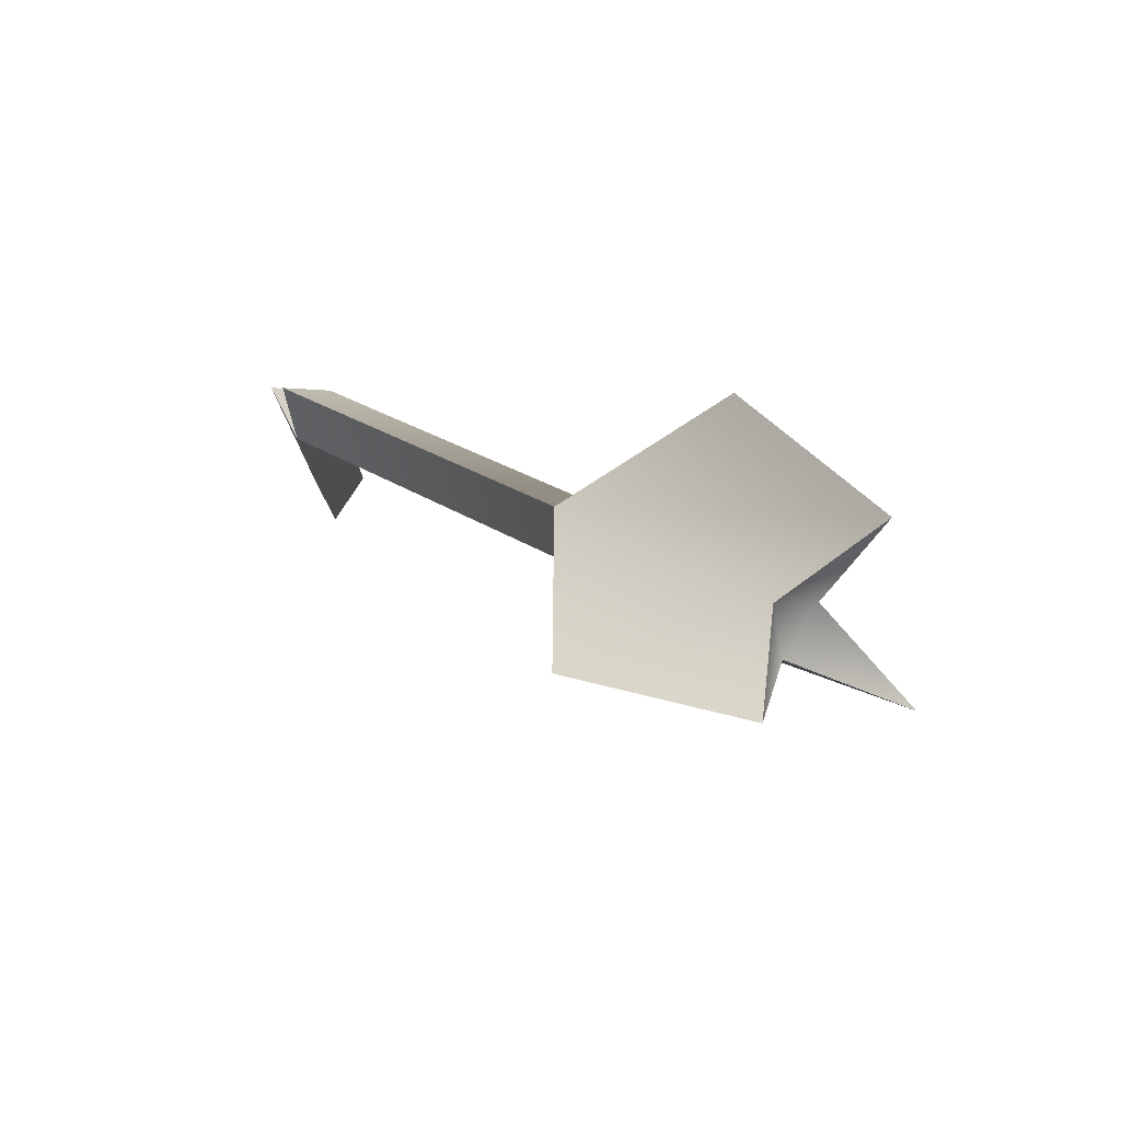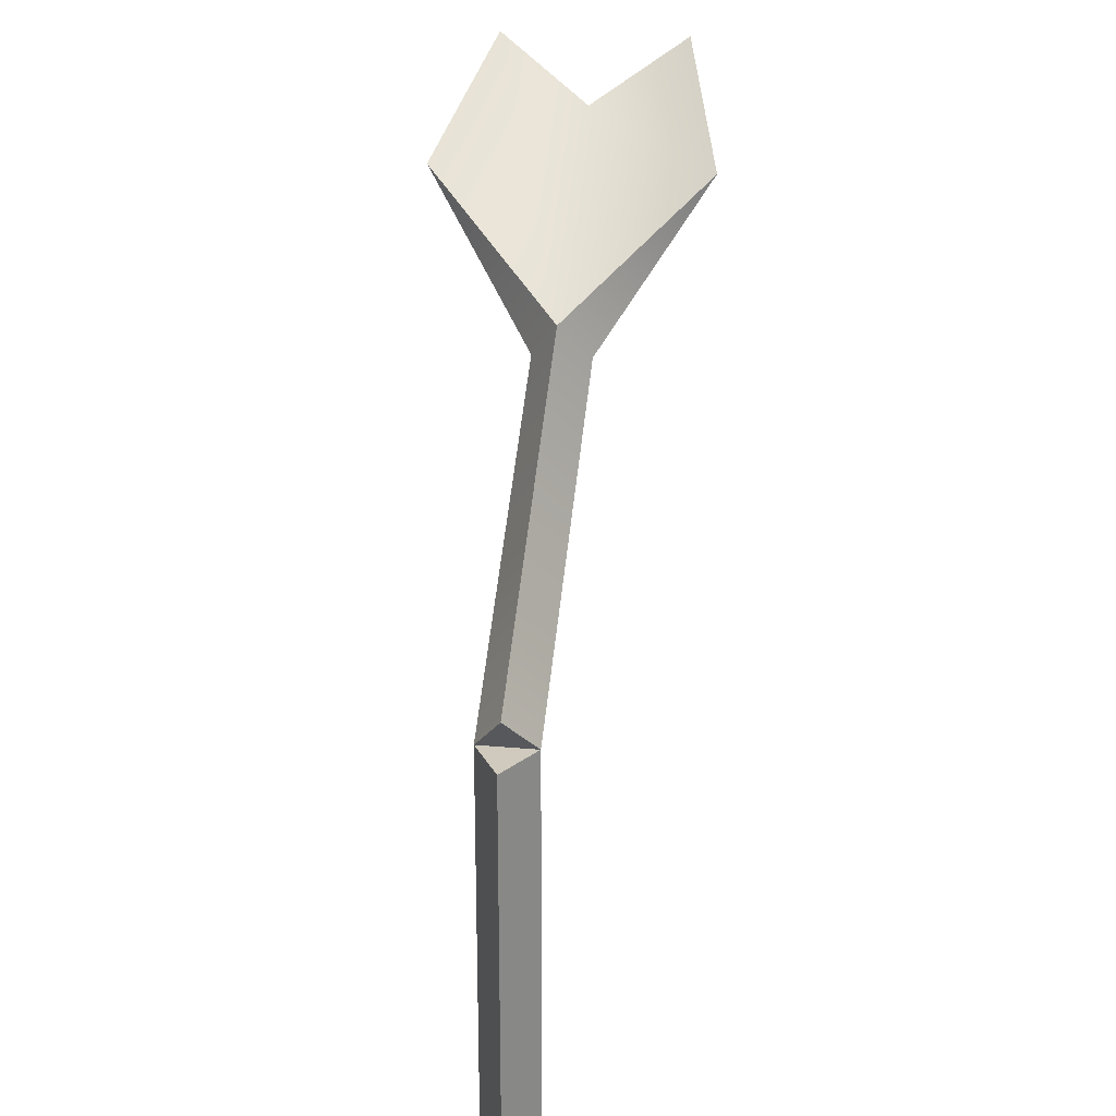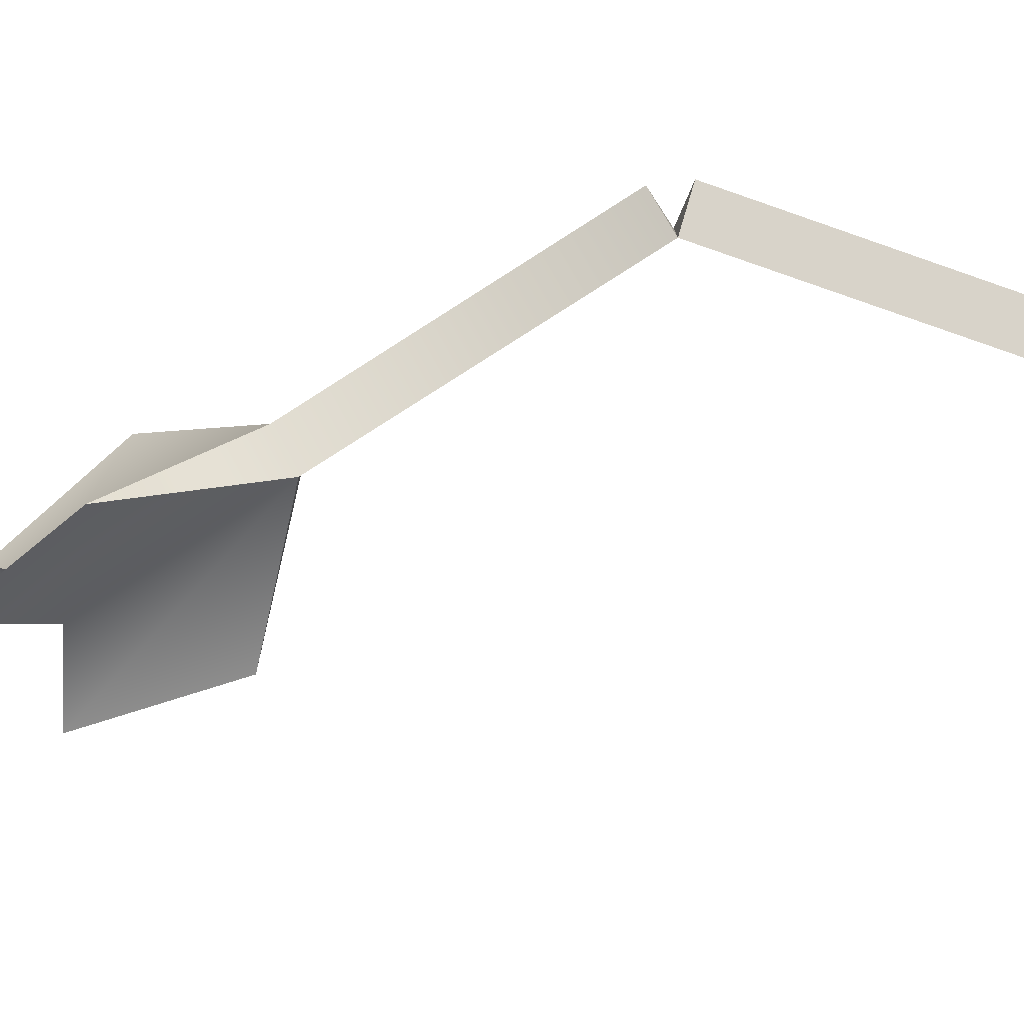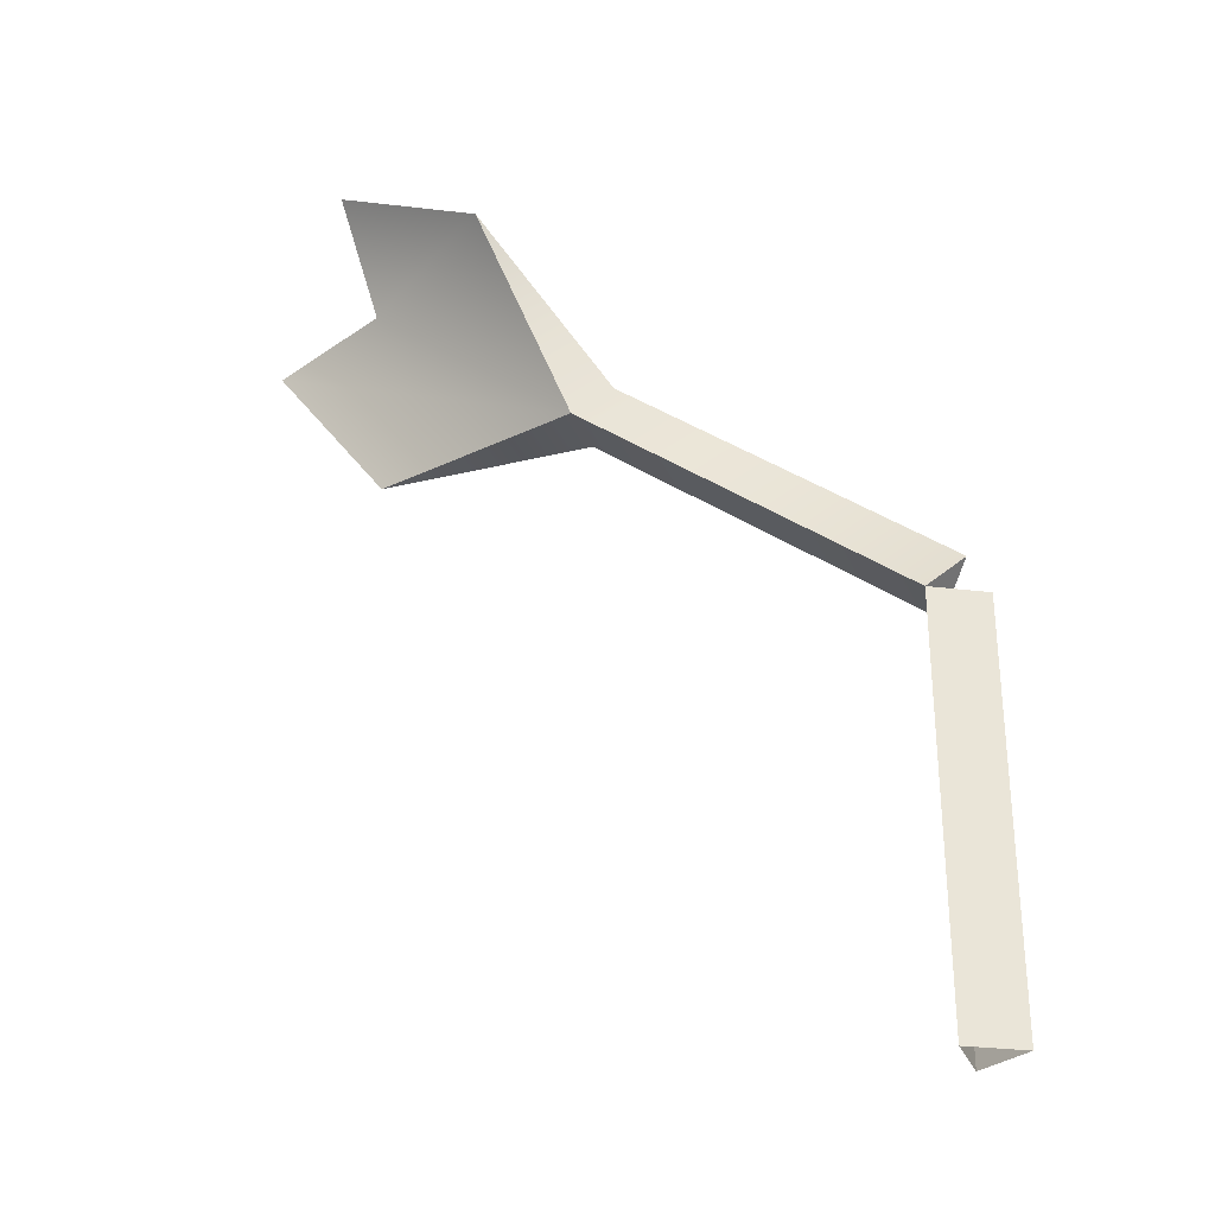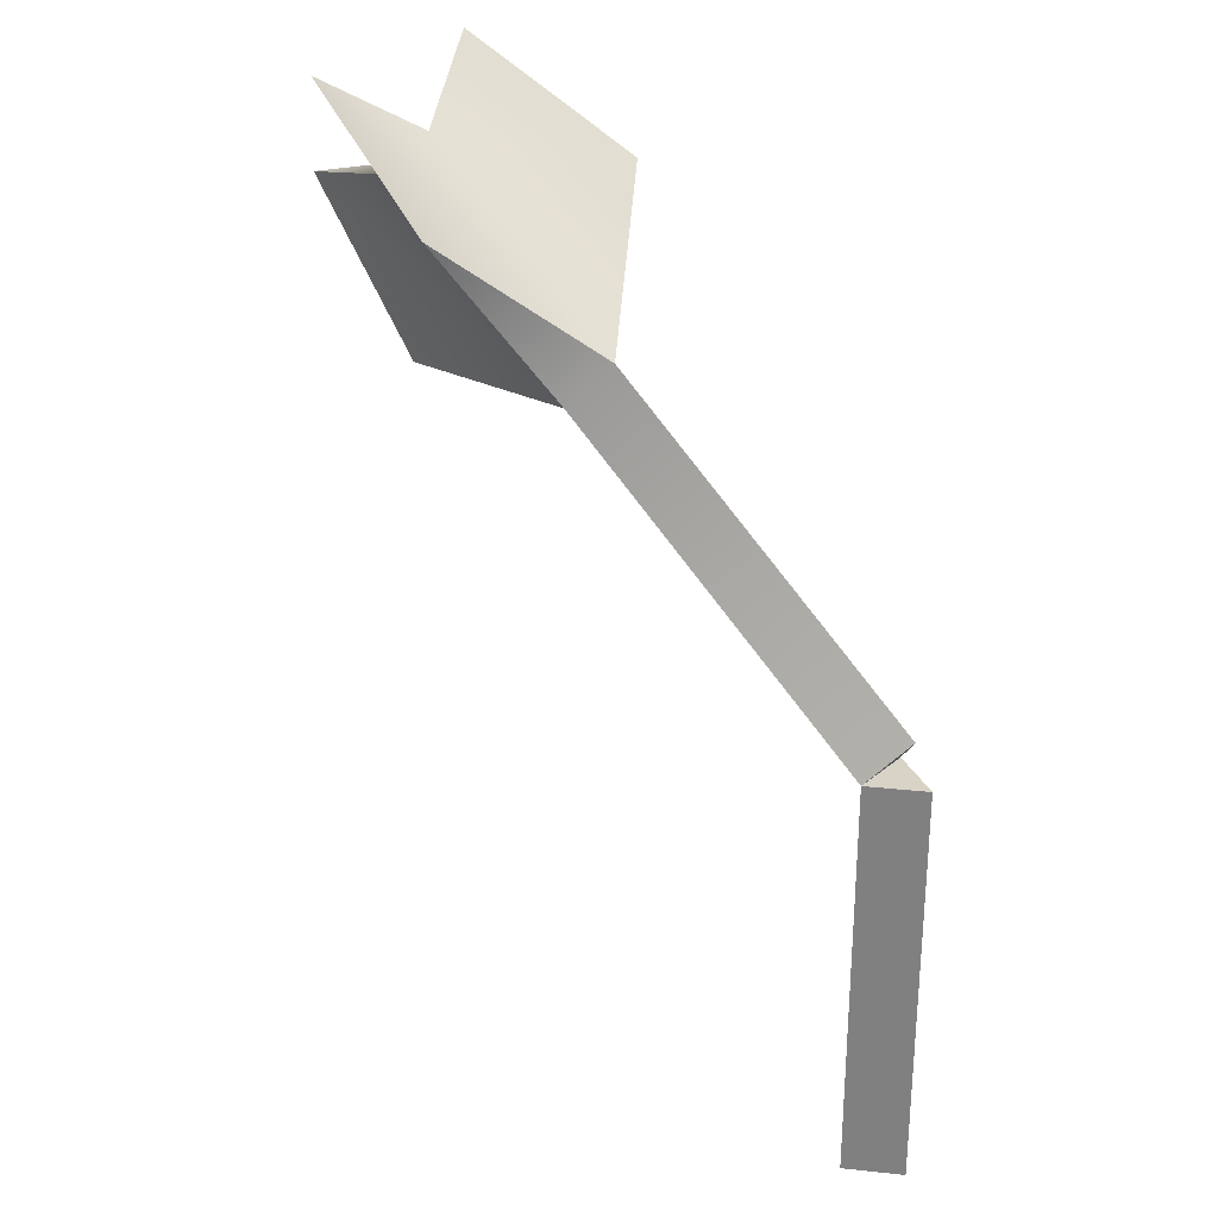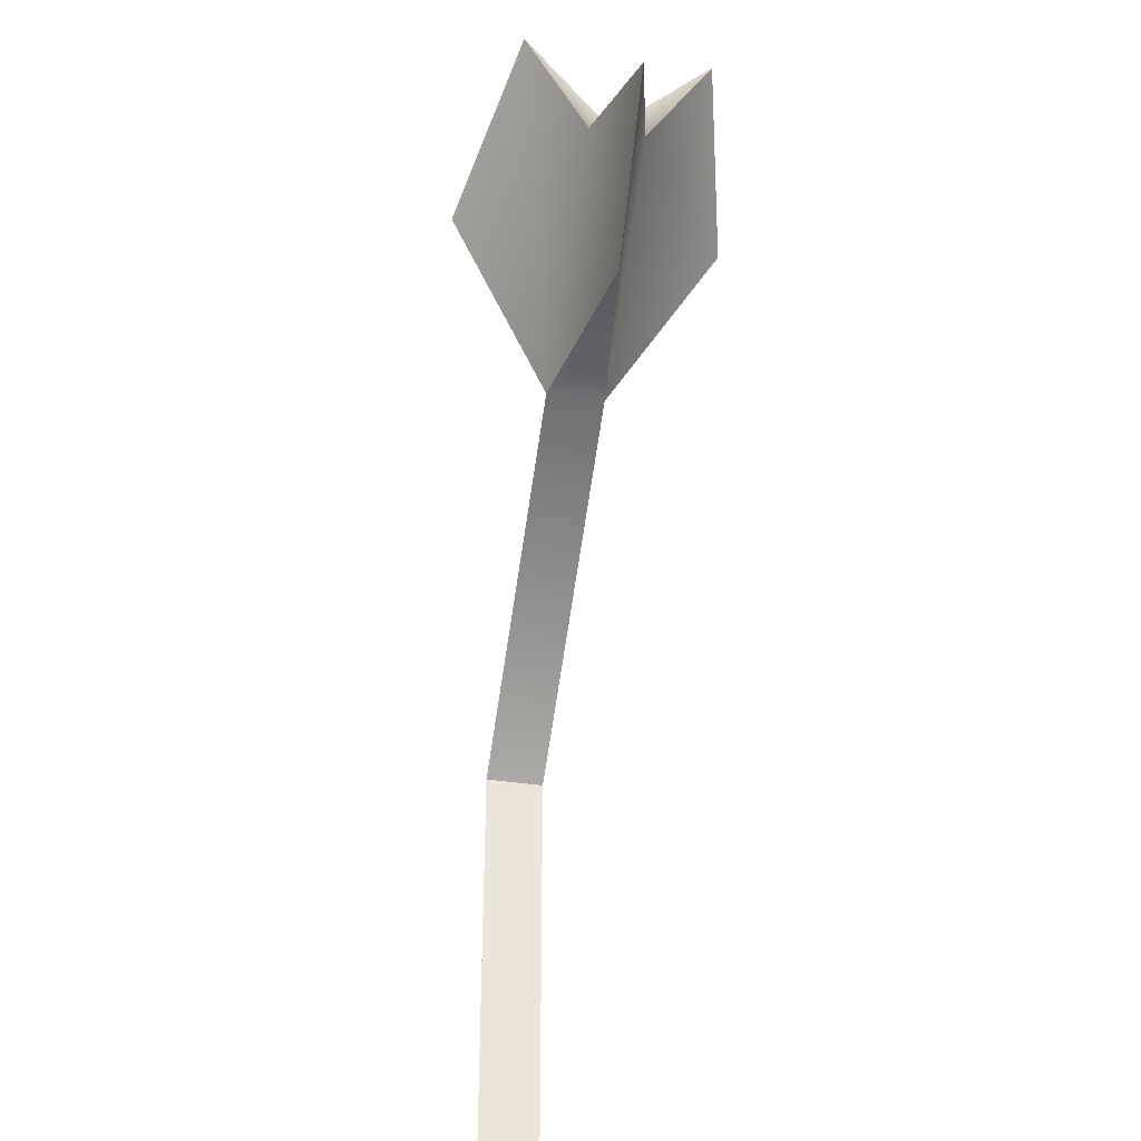
<metadata>
{"format":"obj","ext":"obj","renderer":"f3d","projection":"perspective","resolution":1024,"background":"white","views":[{"elev":79.5,"azim":32.7,"up":"+Y"},{"elev":23.1,"azim":-81.4,"up":"+Y"},{"elev":-75.4,"azim":-109.1,"up":"+Z"},{"elev":-30.5,"azim":-160.1,"up":"+Y"},{"elev":28.2,"azim":-140.7,"up":"+Y"},{"elev":-37.5,"azim":78.7,"up":"+Y"}]}
</metadata>
<code>
o arrow_purple_broken_half_Cylinder.605
v 0.00925 -0.2198 -0.01602
v -0.0185 -0.2198 0
v 0.00925 -0.2198 0.01602
v 0.009249 0.000959 -0.01602
v 0.009249 0.000959 0.01602
v -0.0185 0.00101 0
v 0.1826 0.1377 -0.01602
v 0.2941 0.2263 -0.01519
v 0.1654 0.1595 -0
v 0.2778 0.247 -0
v 0.1826 0.1377 0.01602
v 0.2941 0.2263 0.01519
v 0.2127 0.2284 -0.075
v 0.301 0.2808 -0.05153
v 0.2932 0.1265 -0
v 0.3563 0.2108 -0
v 0.2127 0.2284 0.075
v 0.301 0.2808 0.05153
v -0.007942 0.02269 0
f 4 5 3 1
f 5 6 2 3
f 6 4 1 2
f 4 6 5
f 4 5 19
f 9 7 4 19
f 11 9 19 5
f 7 11 5 4
f 8 14 10
f 9 10 14 13
f 15 16 12 11
f 12 16 8
f 7 8 16 15
f 17 18 10 9
f 10 18 12
f 11 12 18 17
f 13 14 8 7
f 8 10 12
f 9 13 7
f 7 15 11
f 11 17 9

</code>
